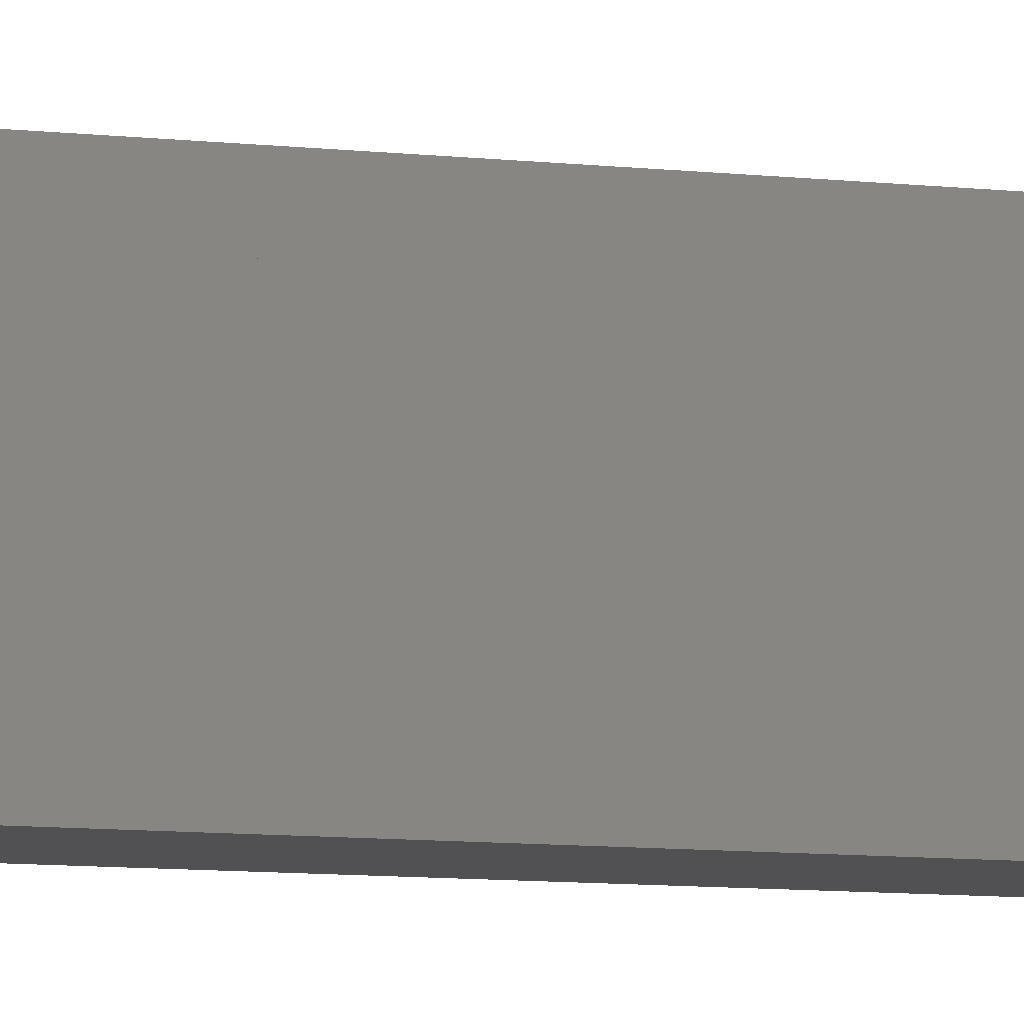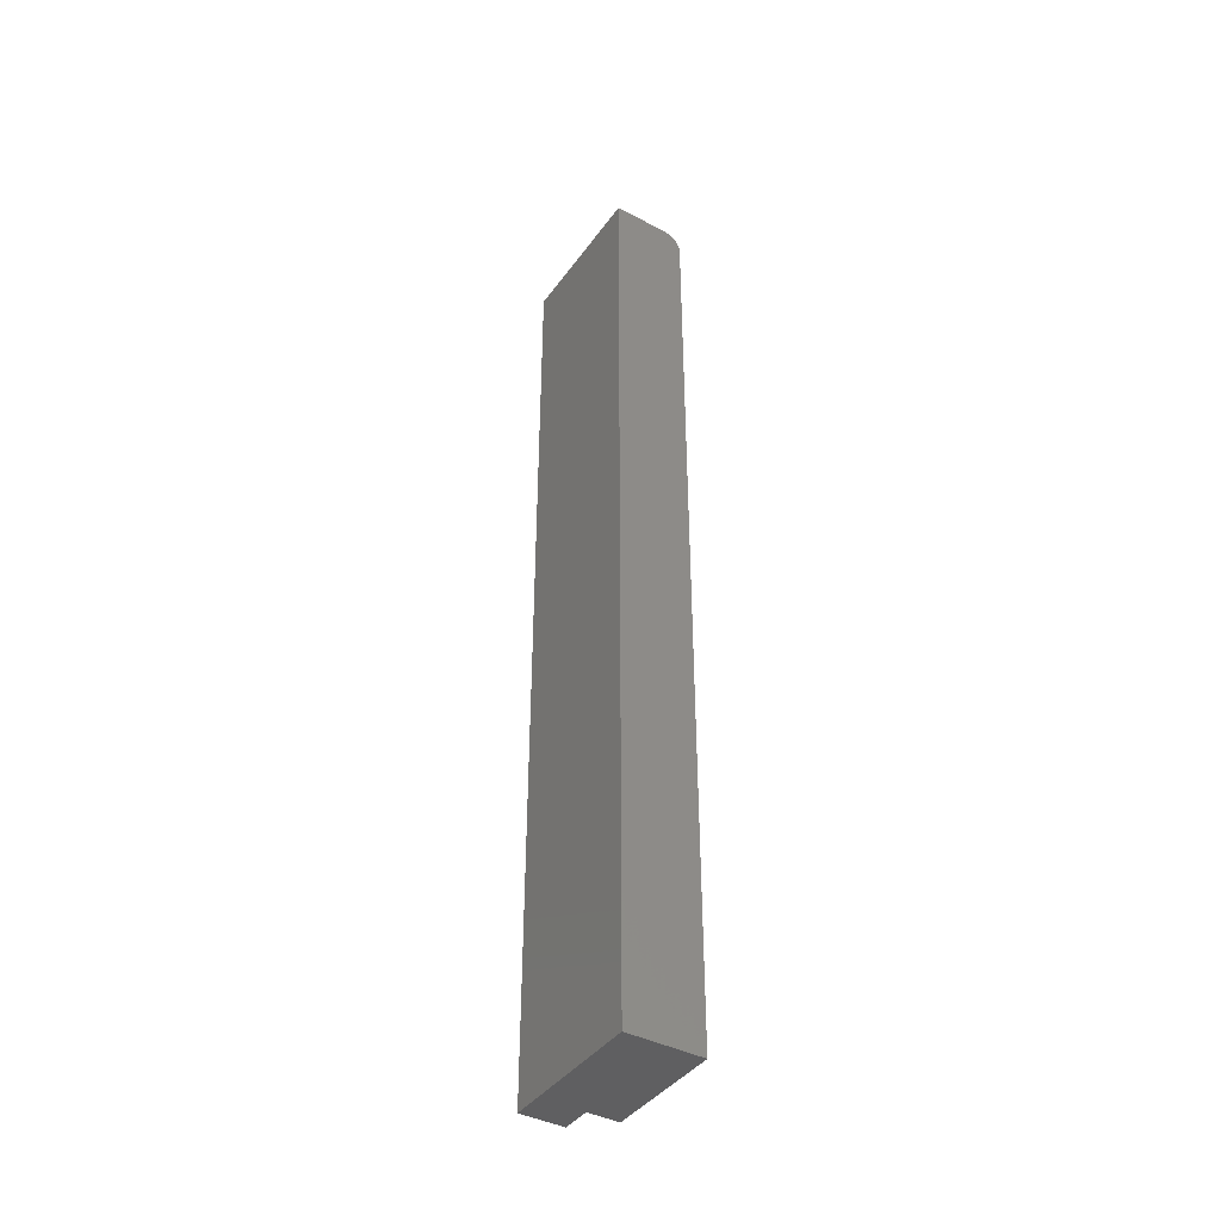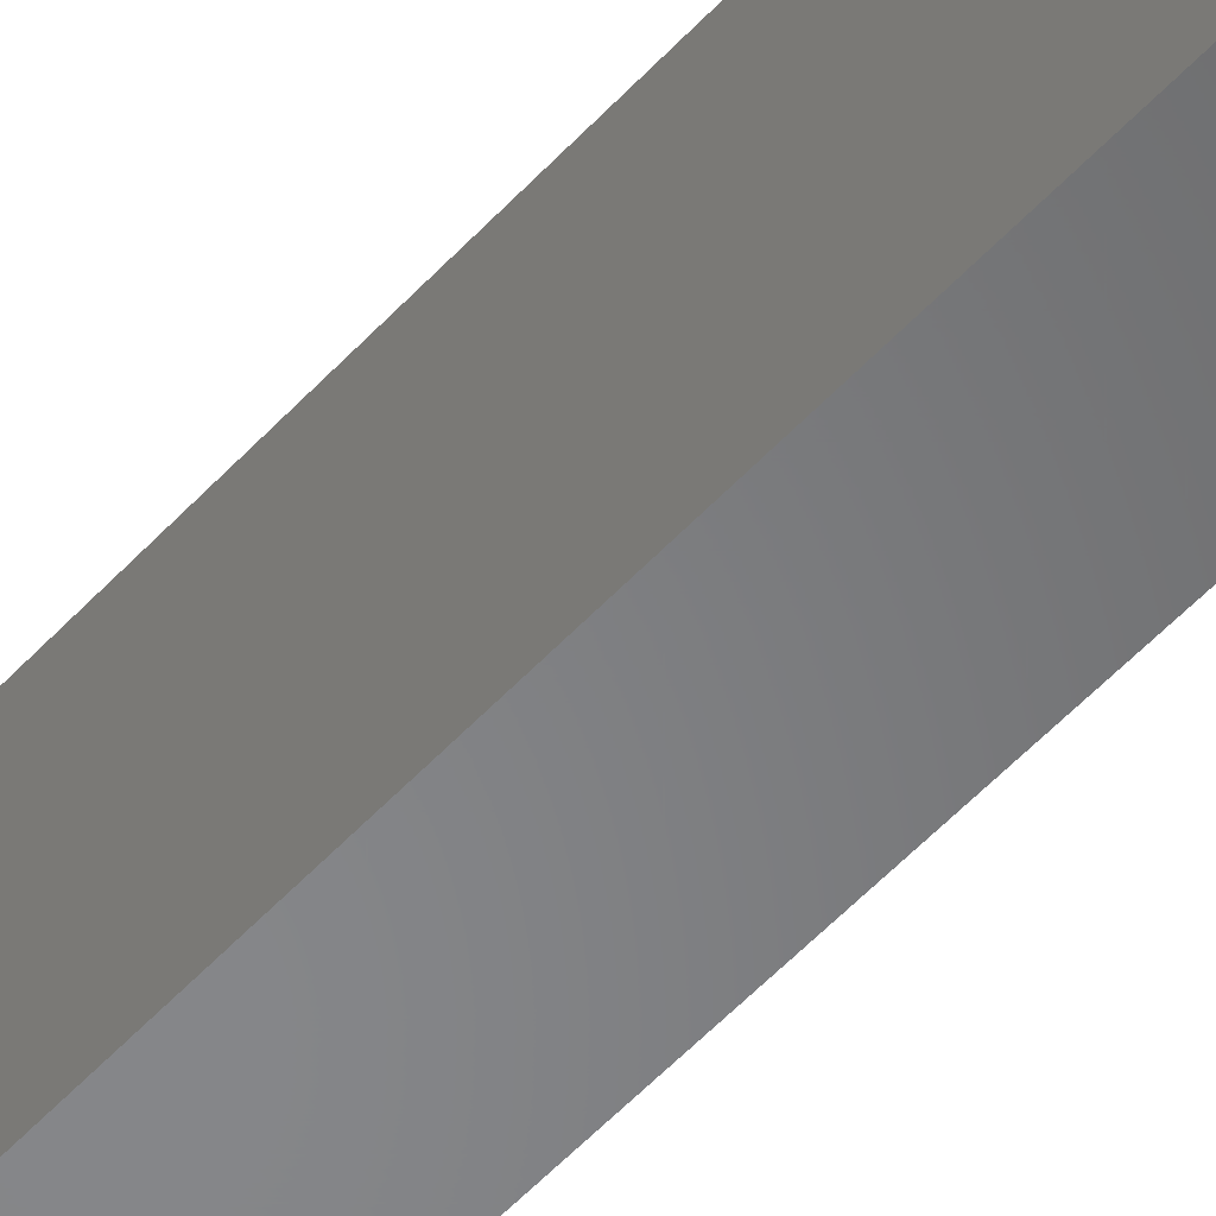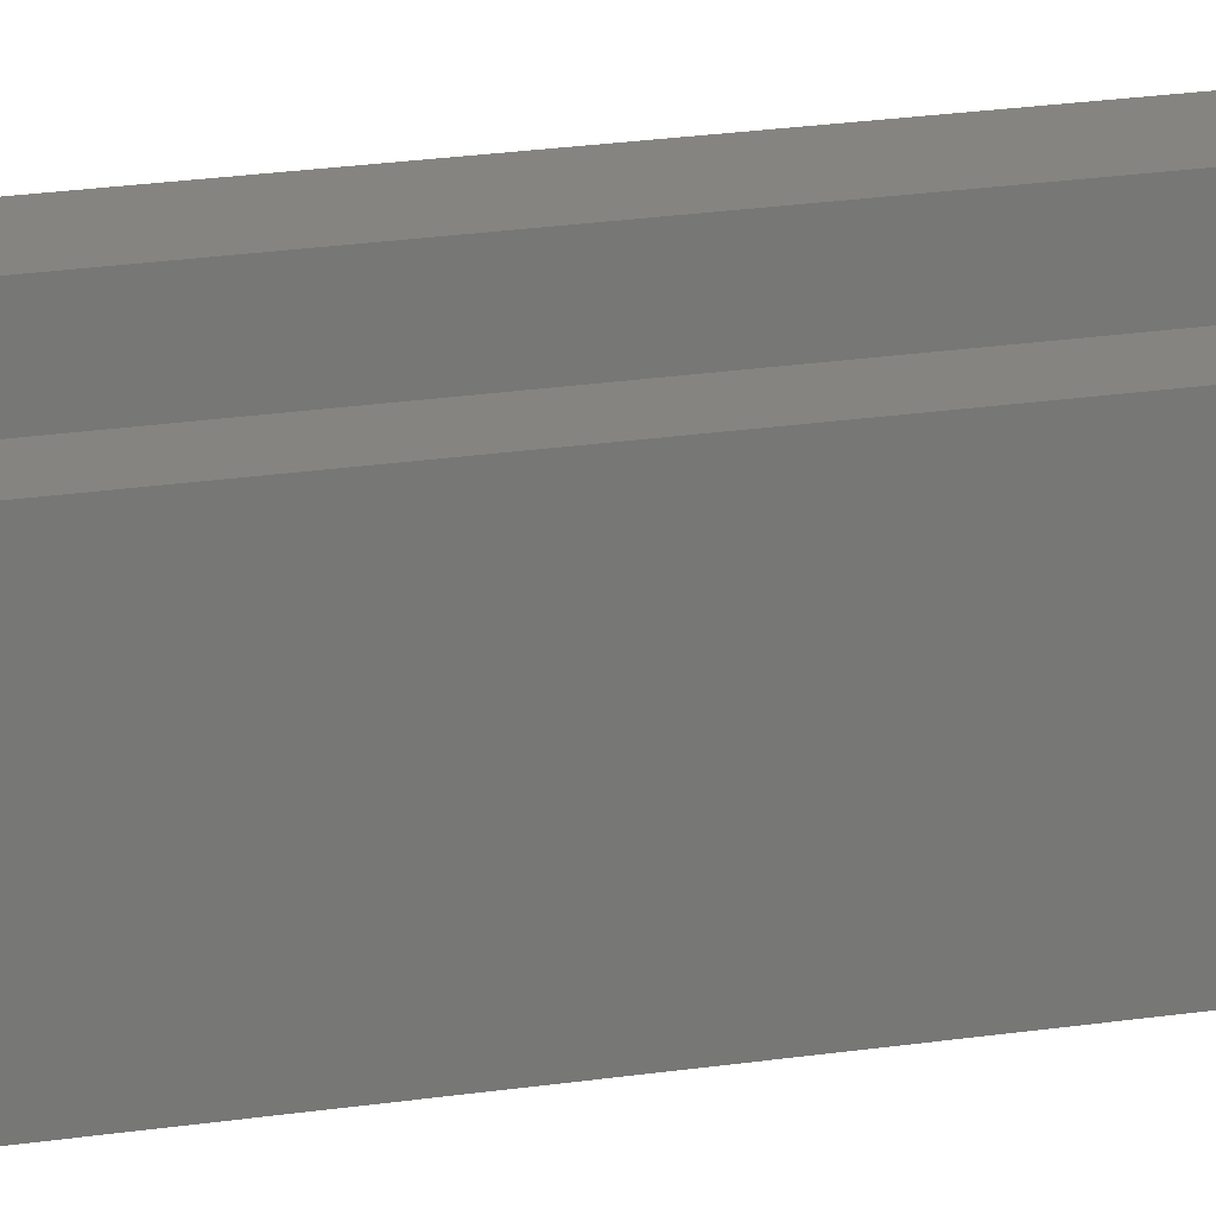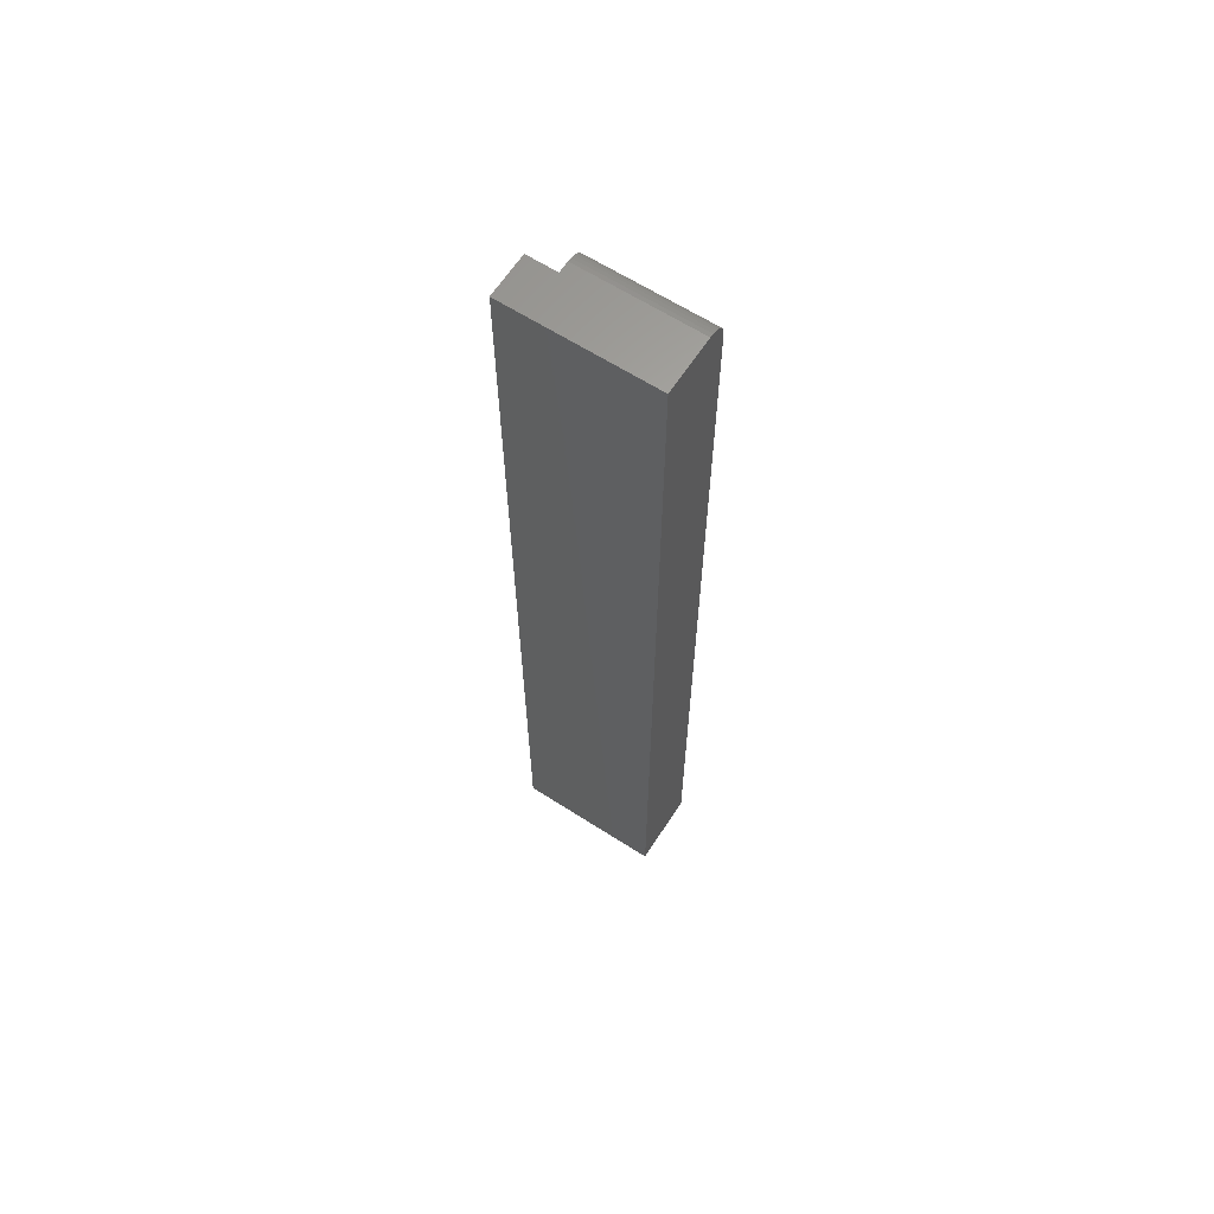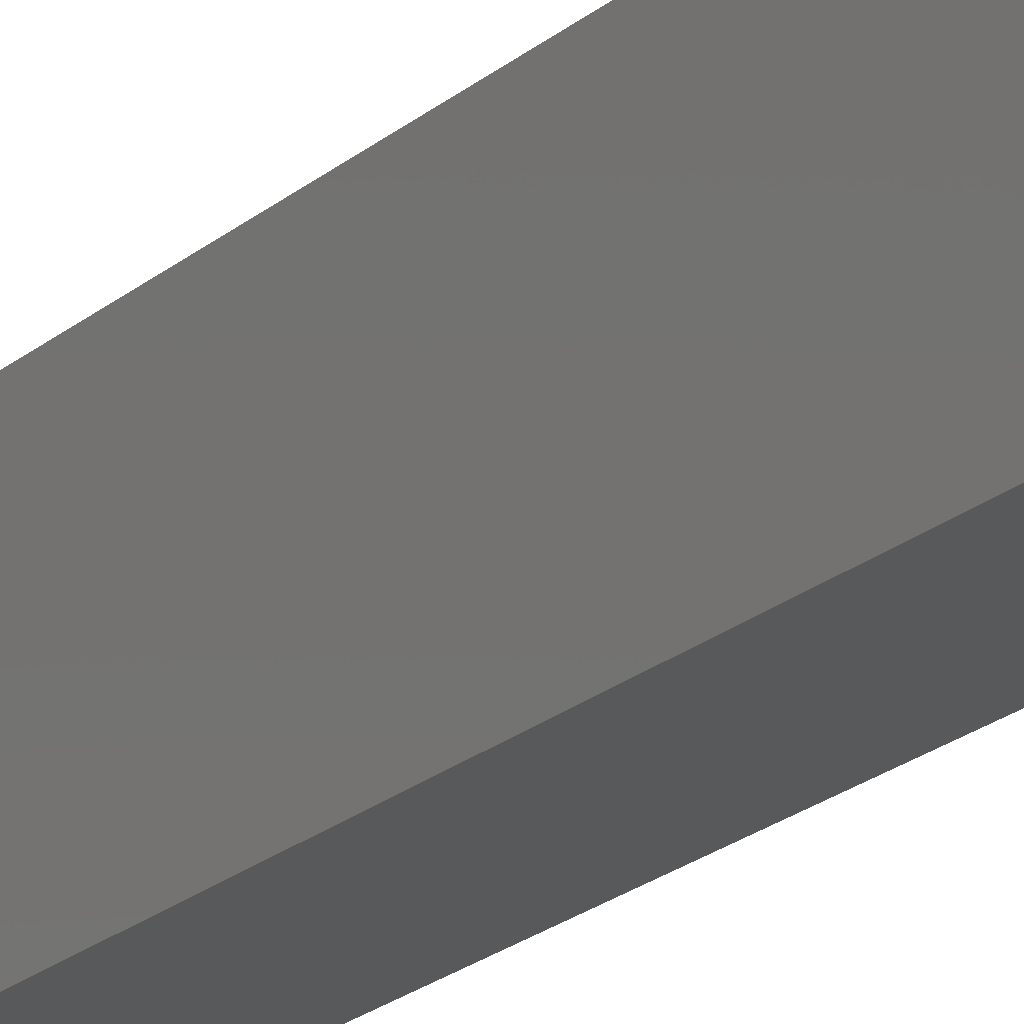
<metadata>
{"format":"stl","ext":"stl","renderer":"f3d","projection":"perspective","resolution":1024,"background":"white","views":[{"elev":-7.9,"azim":70.9,"up":"+Y"},{"elev":-41.0,"azim":-32.5,"up":"+Z"},{"elev":-53.4,"azim":-41.2,"up":"+Y"},{"elev":19.9,"azim":73.7,"up":"+Y"},{"elev":63.7,"azim":-57.1,"up":"+Z"},{"elev":-20.9,"azim":-33.8,"up":"+Y"}]}
</metadata>
<code>
# stl→obj: 28 verts, 52 faces
v 0.01234 0.03125 0.75
v -0.03125 -0.0625 0.75
v 0.01234 -0.0625 0.75
v 0.003289 0.03125 0.75
v 0.003289 0.05469 0.75
v -0.03125 0.05469 0.75
v 0.01538 0.03125 0.7497
v 0.01831 0.03125 0.7488
v 0.02338 0.03125 0.7454
v 0.02102 0.03125 0.7474
v 0.02533 0.03125 0.7431
v 0.02677 0.03125 0.7404
v 0.02766 0.03125 0.7374
v 0.02796 0.03125 0.7344
v 0.02796 0.03125 0
v 0.003289 0.03125 0
v 0.02796 -0.0625 0
v 0.02796 -0.0625 0.7344
v -0.03125 -0.0625 0
v 0.02338 -0.0625 0.7454
v 0.02102 -0.0625 0.7474
v 0.01831 -0.0625 0.7488
v 0.01538 -0.0625 0.7497
v 0.02766 -0.0625 0.7374
v 0.02677 -0.0625 0.7404
v 0.02533 -0.0625 0.7431
v -0.03125 0.05469 0
v 0.003289 0.05469 0
f 1 2 3
f 4 5 6
f 4 6 2
f 4 2 1
f 1 7 8
f 9 8 10
f 4 1 8
f 4 8 9
f 4 9 11
f 4 11 12
f 4 12 13
f 4 13 14
f 4 14 15
f 4 15 16
f 17 15 18
f 18 15 14
f 18 19 17
f 20 21 22
f 20 22 23
f 20 23 3
f 2 19 18
f 2 18 24
f 2 24 25
f 2 25 26
f 2 26 20
f 2 20 3
f 18 14 24
f 24 14 13
f 24 13 25
f 25 13 12
f 25 12 26
f 26 12 11
f 26 11 20
f 20 11 9
f 20 9 21
f 21 9 10
f 21 10 22
f 22 10 8
f 22 8 23
f 23 8 7
f 23 7 3
f 3 7 1
f 16 15 17
f 16 17 19
f 16 19 27
f 16 27 28
f 27 19 6
f 6 19 2
f 28 27 5
f 5 27 6
f 16 28 4
f 4 28 5

</code>
